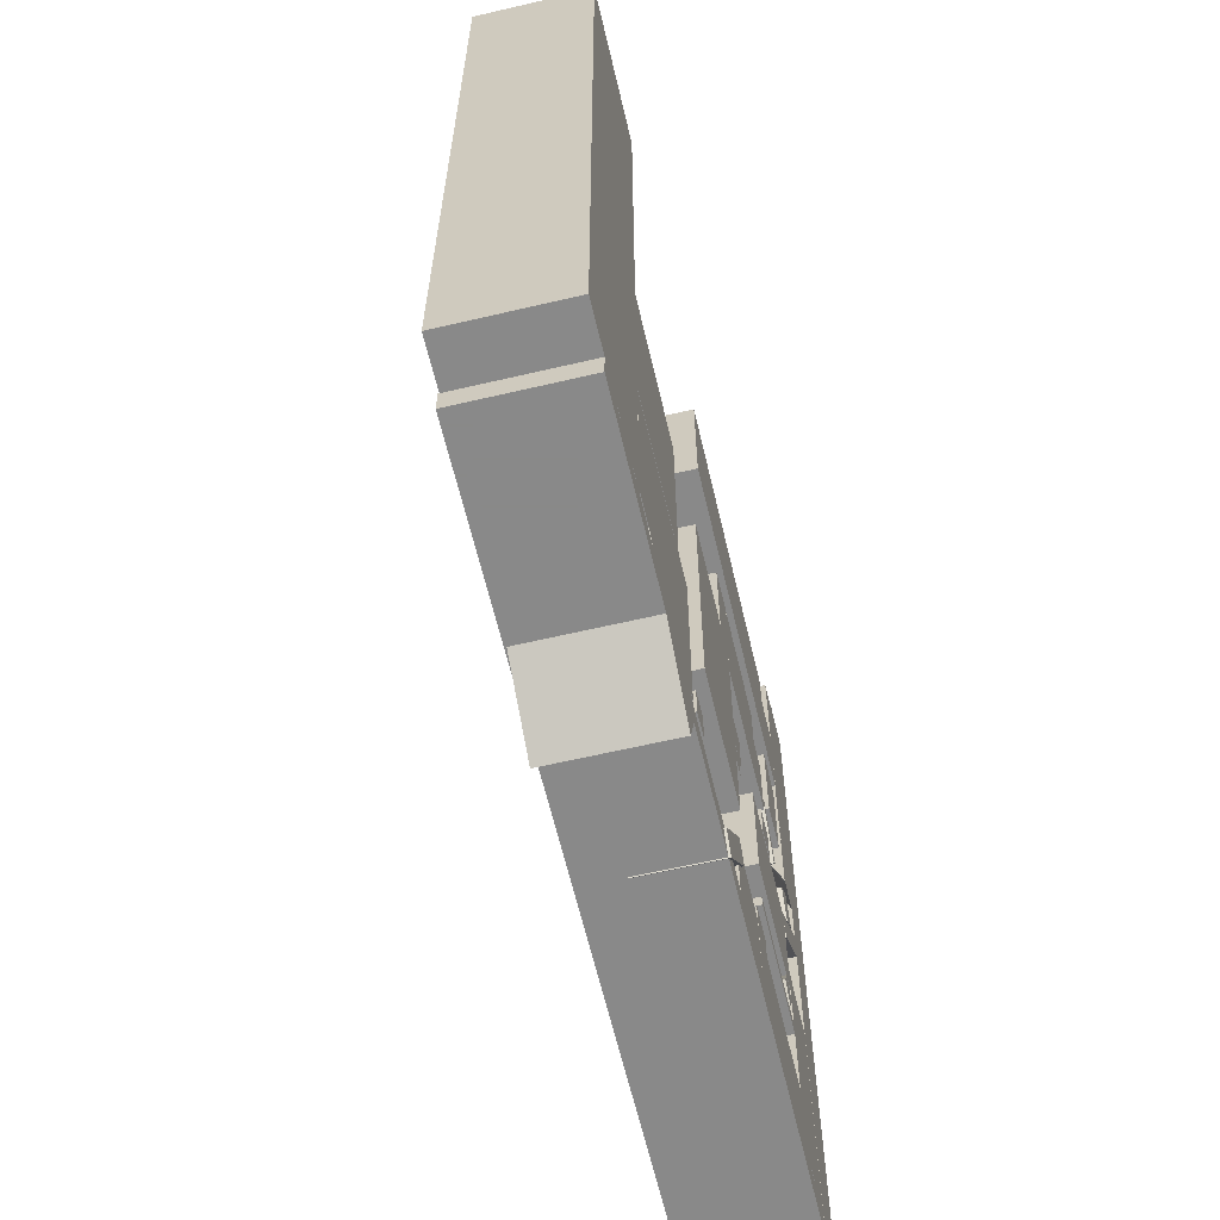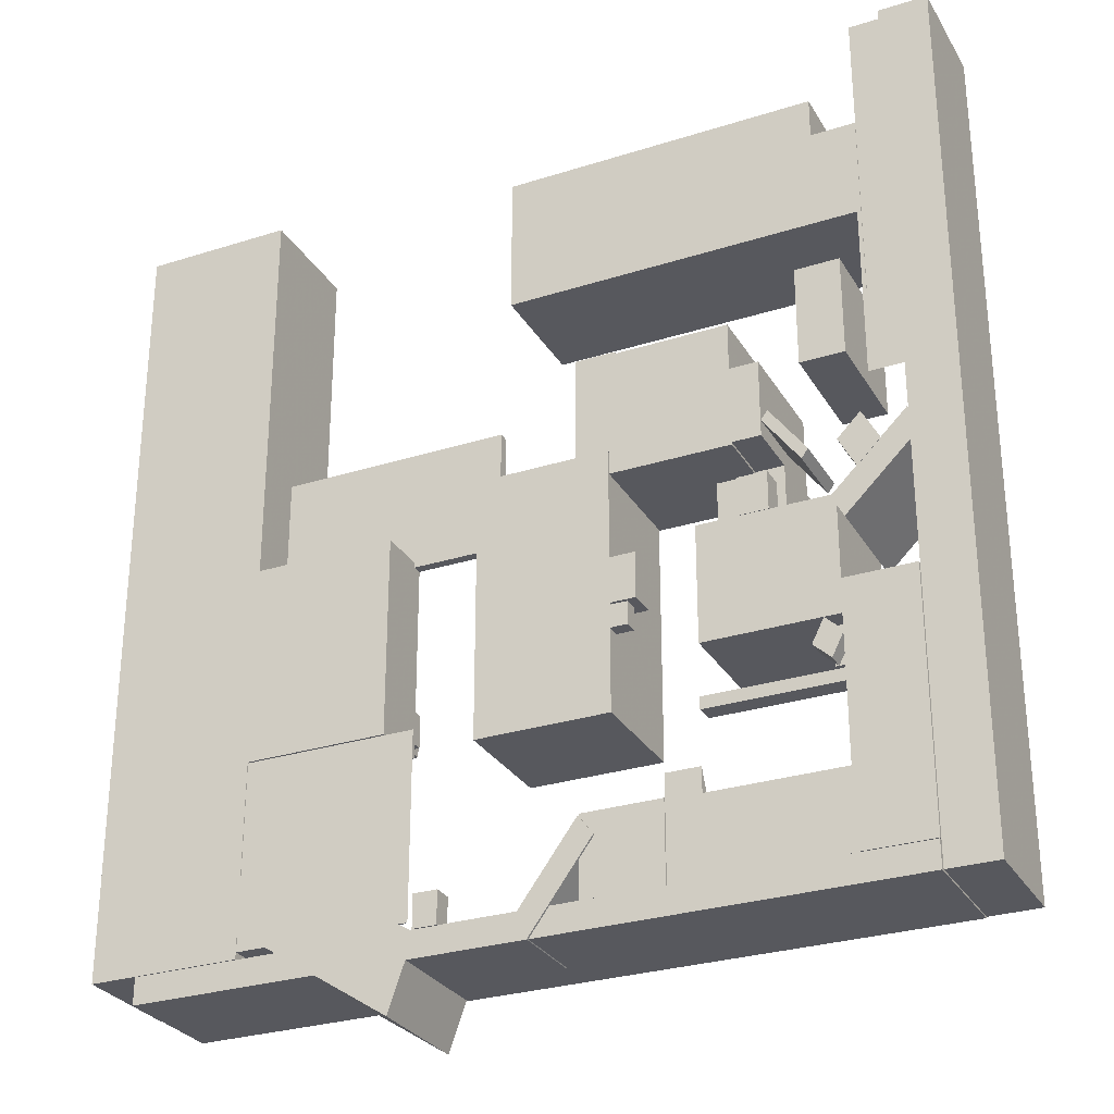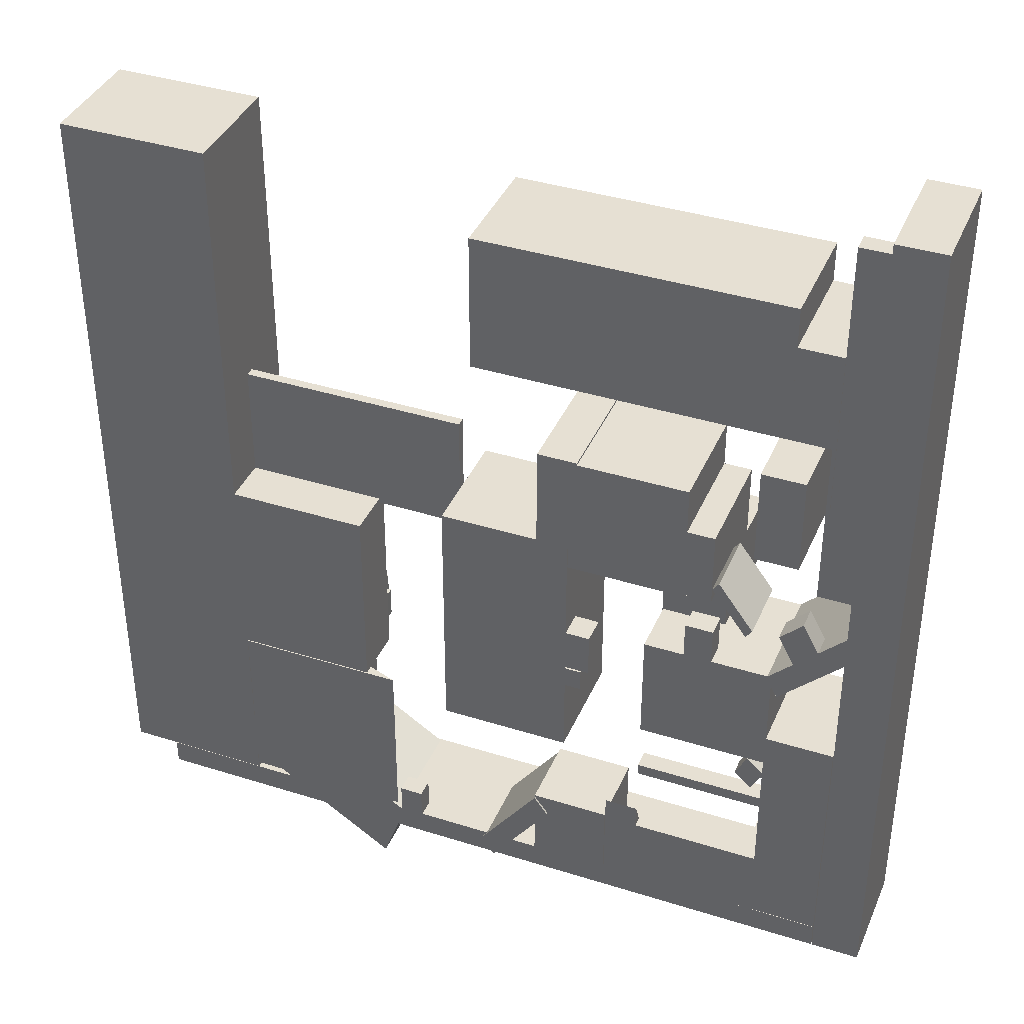
<metadata>
{"format":"obj","ext":"obj","renderer":"f3d","projection":"perspective","resolution":1024,"background":"white","views":[{"elev":-63.0,"azim":-76.7,"up":"+Z"},{"elev":-28.9,"azim":25.3,"up":"+Z"},{"elev":38.5,"azim":21.7,"up":"+Z"}]}
</metadata>
<code>
o Object.1
v 578.7 47.32 630.7
v 578.7 47.32 -375.7
v 522.1 47.32 630.7
v 578.7 -84.23 630.7
v 522.1 -84.23 630.7
v 522.1 -84.23 -375.7
v 522.1 47.32 -375.7
v 578.7 -84.23 -375.7
f 1 2 3
f 4 1 3
f 4 3 5
f 6 4 5
f 7 6 5
f 8 6 7
f 7 2 8
f 4 8 2
f 4 6 8
f 5 3 7
f 7 3 2
f 2 1 4
o Object.2
v 521.2 49.72 -56.44
v 521.2 49.72 -344.3
v 440.6 49.72 -56.44
v 521.2 -84.23 -56.44
v 440.6 -84.23 -56.44
v 440.6 -84.23 -344.3
v 440.6 49.72 -344.3
v 521.2 -84.23 -344.3
f 9 10 11
f 12 9 11
f 12 11 13
f 14 12 13
f 15 14 13
f 16 14 15
f 15 10 16
f 12 16 10
f 12 14 16
f 13 11 15
f 15 11 10
f 10 9 12
o Object.3
v 520.8 50.83 -344.9
v 520.8 50.83 -375.7
v -350.8 50.83 -344.9
v -350.8 -84.23 -375.7
v 520.8 -84.23 -344.9
v -350.8 -84.23 -344.9
v -350.8 50.83 -375.7
v 520.8 -84.23 -375.7
f 17 18 19
f 20 21 22
f 23 20 22
f 24 20 23
f 23 18 24
f 21 24 18
f 21 20 24
f 22 19 23
f 23 19 18
f 18 17 21
f 21 17 19
f 21 19 22
o Object.4
v 248.8 4.238 -254.1
v 248.8 4.238 -344.9
v 157.2 4.238 -254.1
v 248.8 -84.23 -254.1
v 157.2 -84.23 -254.1
v 157.2 -84.23 -344.9
v 157.2 4.238 -344.9
v 248.8 -84.23 -344.9
f 25 26 27
f 28 25 27
f 28 27 29
f 30 28 29
f 31 30 29
f 32 30 31
f 31 26 32
f 28 32 26
f 28 30 32
f 29 27 31
f 31 27 26
f 26 25 28
o Object.5
v 440.6 21.2 -272.6
v 440.6 21.2 -344.9
v 422 21.2 -272.6
v 440.6 -67.27 -272.6
v 422 -67.27 -272.6
v 422 -67.27 -344.9
v 422 21.2 -344.9
v 440.6 -67.27 -344.9
f 33 34 35
f 36 33 35
f 36 35 37
f 38 36 37
f 39 38 37
f 40 38 39
f 39 34 40
f 36 40 34
f 36 38 40
f 37 35 39
f 39 35 34
f 34 33 36
o Object.6
v 441 -67.27 -270.6
v 441 -67.27 -344.9
v 249.7 -67.27 -270.6
v 441 -84.23 -270.6
v 249.7 -84.23 -270.6
v 249.7 -67.27 -344.9
v 249.7 -84.23 -344.9
v 441 -84.23 -344.9
f 41 42 43
f 44 41 43
f 44 43 45
f 46 47 45
f 48 47 46
f 46 42 48
f 44 48 42
f 45 43 46
f 46 43 42
f 42 41 44
f 47 44 45
f 44 47 48
o Object.7
v 441.4 -62.01 -256.7
v 441.4 -62.01 -270.6
v 289 -62.01 -256.7
v 441.4 -84.23 -256.7
v 289 -84.23 -256.7
v 289 -84.23 -270.6
v 289 -62.01 -270.6
v 441.4 -84.23 -270.6
f 49 50 51
f 52 49 51
f 52 51 53
f 54 52 53
f 55 54 53
f 56 54 55
f 55 50 56
f 52 56 50
f 52 54 56
f 53 51 55
f 55 51 50
f 50 49 52
o Object.8
v 268.3 -51.11 -318
v 268.3 -51.11 -344.3
v 248.8 -51.11 -318
v 268.3 -67.27 -318
v 248.8 -67.27 -318
v 248.8 -67.27 -344.3
v 248.8 -51.11 -344.3
v 268.3 -67.27 -344.3
f 57 58 59
f 60 57 59
f 60 59 61
f 62 60 61
f 63 62 61
f 64 62 63
f 63 58 64
f 60 64 58
f 60 62 64
f 61 59 63
f 63 59 58
f 58 57 60
o Object.9
v 249.7 -67.15 -270.6
v 288.9 -67.15 -270.6
v 288.9 -84.23 -270.6
v 249.7 -84.23 -270.6
v 249.7 -75.69 -246.3
v 249.7 -84.23 -228.2
v 288.9 -84.23 -228.2
v 288.9 -75.69 -246.3
v 288.9 -67.15 -264.5
v 283.9 -84.23 -228.2
v 249.7 -67.15 -264.5
v 283.9 -67.15 -264.5
f 65 66 67
f 67 68 65
f 69 65 68
f 69 68 70
f 71 66 72
f 73 72 66
f 74 67 71
f 74 70 68
f 69 75 65
f 74 68 67
f 71 67 66
f 69 70 74
f 69 74 75
f 75 74 71
f 72 75 71
f 76 72 73
f 75 72 76
f 76 73 66
f 76 65 75
f 76 66 65
o Object.10
v 441.4 -62.01 -153.8
v 441.4 -62.01 -167.7
v 289 -62.01 -153.8
v 441.4 -84.23 -153.8
v 289 -84.23 -153.8
v 289 -84.23 -167.7
v 289 -62.01 -167.7
v 441.4 -84.23 -167.7
f 77 78 79
f 80 77 79
f 80 79 81
f 82 80 81
f 83 82 81
f 84 82 83
f 83 78 84
f 80 84 78
f 80 82 84
f 81 79 83
f 83 79 78
f 78 77 80
o Object.11
v 421.5 -64.13 -94.89
v 441.4 -64.13 -113.6
v 407.8 -64.13 -121.8
v 421.5 -84.23 -94.89
v 407.8 -84.23 -121.8
v 427.7 -84.23 -140.5
v 427.7 -64.13 -140.5
v 441.4 -84.23 -113.6
f 85 86 87
f 88 85 87
f 88 87 89
f 90 88 89
f 91 90 89
f 92 90 91
f 91 86 92
f 88 92 86
f 88 90 92
f 89 87 91
f 91 87 86
f 86 85 88
o Object.12
v 441.4 49.72 39.18
v 441.4 49.72 -94.84
v 289.7 49.72 39.18
v 441.4 -84.23 39.18
v 289.7 -84.23 39.18
v 289.7 -84.23 -94.84
v 289.7 49.72 -94.84
v 441.4 -84.23 -94.84
f 93 94 95
f 96 93 95
f 96 95 97
f 98 96 97
f 99 98 97
f 100 98 99
f 99 94 100
f 96 100 94
f 96 98 100
f 97 95 99
f 99 95 94
f 94 93 96
o Object.13
v 439.1 -51.21 -119.4
v 439.1 -51.21 -140.5
v 423.5 -51.21 -119.4
v 439.1 -64.13 -119.4
v 423.5 -64.13 -119.4
v 423.5 -64.13 -140.5
v 423.5 -51.21 -140.5
v 439.1 -64.13 -140.5
f 101 102 103
f 104 101 103
f 104 103 105
f 106 104 105
f 107 106 105
f 108 106 107
f 107 102 108
f 104 108 102
f 104 106 108
f 105 103 107
f 107 103 102
f 102 101 104
o Object.14
v 439.1 -51.21 -96.63
v 439.1 -51.21 -117.7
v 423.5 -51.21 -96.63
v 439.1 -64.13 -96.63
v 423.5 -64.13 -96.63
v 423.5 -64.13 -117.7
v 423.5 -51.21 -117.7
v 439.1 -64.13 -117.7
f 109 110 111
f 112 109 111
f 112 111 113
f 114 112 113
f 115 114 113
f 116 114 115
f 115 110 116
f 112 116 110
f 112 114 116
f 113 111 115
f 115 111 110
f 110 109 112
o Object.15
v 422 -47.52 -312.1
v 422 -47.52 -344.9
v 397.9 -47.52 -312.1
v 422 -67.62 -312.1
v 397.9 -67.62 -312.1
v 397.9 -67.62 -344.9
v 397.9 -47.52 -344.9
v 422 -67.62 -344.9
f 117 118 119
f 120 117 119
f 120 119 121
f 122 120 121
f 123 122 121
f 124 122 123
f 123 118 124
f 120 124 118
f 120 122 124
f 121 119 123
f 123 119 118
f 118 117 120
o Object.16
v 422 -34.6 -323.9
v 422 -34.6 -344.9
v 406.5 -34.6 -323.9
v 422 -47.52 -323.9
v 406.5 -47.52 -323.9
v 406.5 -47.52 -344.9
v 406.5 -34.6 -344.9
v 422 -47.52 -344.9
f 125 126 127
f 128 125 127
f 128 127 129
f 130 128 129
f 131 130 129
f 132 130 131
f 131 126 132
f 128 132 126
f 128 130 132
f 129 127 131
f 131 127 126
f 126 125 128
o Object.17
v 193.6 49.72 153.7
v 193.6 49.72 -151.2
v 39.8 49.72 153.7
v 193.6 -84.23 153.7
v 39.8 -84.23 153.7
v 39.8 -84.23 -151.2
v 39.8 49.72 -151.2
v 193.6 -84.23 -151.2
f 133 134 135
f 136 133 135
f 136 135 137
f 138 136 137
f 139 138 137
f 140 138 139
f 139 134 140
f 136 140 134
f 136 138 140
f 137 135 139
f 139 135 134
f 134 133 136
o Object.18
v 213.1 -68.07 -30.08
v 213.1 -68.07 -56.44
v 193.6 -68.07 -30.08
v 213.1 -84.23 -30.08
v 193.6 -84.23 -30.08
v 193.6 -84.23 -56.44
v 193.6 -68.07 -56.44
v 213.1 -84.23 -56.44
f 141 142 143
f 144 141 143
f 144 143 145
f 146 144 145
f 147 146 145
f 148 146 147
f 147 142 148
f 144 148 142
f 144 146 148
f 145 143 147
f 147 143 142
f 142 141 144
o Object.19
v 222.5 -51.83 25.01
v 222.5 -51.83 -27.83
v 183.5 -51.83 25.01
v 222.5 -84.23 25.01
v 183.5 -84.23 25.01
v 183.5 -84.23 -27.83
v 183.5 -51.83 -27.83
v 222.5 -84.23 -27.83
f 149 150 151
f 152 149 151
f 152 151 153
f 154 152 153
f 155 154 153
f 156 154 155
f 155 150 156
f 152 156 150
f 152 154 156
f 153 151 155
f 155 151 150
f 150 149 152
o Object.20
v 332.7 49.72 272.6
v 332.7 49.72 124.7
v 194.4 49.72 272.6
v 332.7 -84.23 272.6
v 194.4 -84.23 272.6
v 194.4 -84.23 124.7
v 194.4 49.72 124.7
v 332.7 -84.23 124.7
f 157 158 159
f 160 157 159
f 160 159 161
f 162 160 161
f 163 162 161
f 164 162 163
f 163 158 164
f 160 164 158
f 160 162 164
f 161 159 163
f 163 159 158
f 158 157 160
o Object.21
v 365.2 49.72 217.2
v 365.2 49.72 127.5
v 330.6 49.72 217.2
v 365.2 -84.23 217.2
v 330.6 -84.23 217.2
v 330.6 -84.23 127.5
v 330.6 49.72 127.5
v 365.2 -84.23 127.5
f 165 166 167
f 168 165 167
f 168 167 169
f 170 168 169
f 171 170 169
f 172 170 171
f 171 166 172
f 168 172 166
f 168 170 172
f 169 167 171
f 171 167 166
f 166 165 168
o Object.22
v 365.2 116.7 127.5
v 365.2 116.7 37.75
v 288.8 116.7 127.5
v 365.2 -17.26 127.5
v 288.8 -17.26 127.5
v 288.8 -17.26 37.75
v 288.8 116.7 37.75
v 365.2 -17.26 37.75
f 173 174 175
f 176 173 175
f 176 175 177
f 178 176 177
f 179 178 177
f 180 178 179
f 179 174 180
f 176 180 174
f 176 178 180
f 177 175 179
f 179 175 174
f 174 173 176
o Object.23
v 370 -57.57 83.7
v 370 -57.57 39.18
v 337.1 -57.57 83.7
v 370 -84.87 83.7
v 337.1 -84.87 83.7
v 337.1 -84.87 39.18
v 337.1 -57.57 39.18
v 370 -84.87 39.18
f 181 182 183
f 184 181 183
f 184 183 185
f 186 184 185
f 187 186 185
f 188 186 187
f 187 182 188
f 184 188 182
f 184 186 188
f 185 183 187
f 187 183 182
f 182 181 184
o Object.24
v 373.1 -6.196 155.6
v 414.8 -6.196 99.01
v 365.5 -6.196 145.4
v 373.1 -84.23 155.6
v 365.5 -84.23 145.4
v 407.3 -84.23 88.81
v 407.3 -6.196 88.81
v 414.8 -84.23 99.01
f 189 190 191
f 192 189 191
f 192 191 193
f 194 192 193
f 195 194 193
f 196 194 195
f 195 190 196
f 192 196 190
f 192 194 196
f 193 191 195
f 195 191 190
f 190 189 192
o Object.25
v 521 49.72 120.4
v 534.7 49.72 94.31
v 435.3 49.72 37.79
v 521 -84.23 120.4
v 435.3 -84.23 37.79
v 449 -84.23 11.67
v 449 49.72 11.67
v 534.7 -84.23 94.31
f 197 198 199
f 200 197 199
f 200 199 201
f 202 200 201
f 203 202 201
f 204 202 203
f 203 198 204
f 200 204 198
f 200 202 204
f 201 199 203
f 203 199 198
f 198 197 200
o Object.26
v 491.8 -57.57 91.56
v 465.3 -57.57 65.28
v 472.4 -57.57 127.5
v 491.8 -84.87 91.56
v 472.4 -84.87 127.5
v 445.9 -84.87 101.2
v 445.9 -57.57 101.2
v 465.3 -84.87 65.28
f 205 206 207
f 208 205 207
f 208 207 209
f 210 208 209
f 211 210 209
f 212 210 211
f 211 206 212
f 208 212 206
f 208 210 212
f 209 207 211
f 211 207 206
f 206 205 208
o Object.27
v 460.6 49.72 319.2
v 460.6 49.72 203.1
v 409.9 49.72 319.2
v 460.6 -84.23 319.2
v 409.9 -84.23 319.2
v 409.9 -84.23 203.1
v 409.9 49.72 203.1
v 460.6 -84.23 203.1
f 213 214 215
f 216 213 215
f 216 215 217
f 218 216 217
f 219 218 217
f 220 218 219
f 219 214 220
f 216 220 214
f 216 218 220
f 217 215 219
f 219 215 214
f 214 213 216
o Object.28
v 525.4 -84.23 262.3
v 487.9 -62.48 262.3
v 487.9 -84.23 262.3
v 493.6 -84.23 172.4
v 487.9 -84.23 172.4
v 487.9 -73.36 209.4
v 487.9 -62.48 246.3
v 493.6 -62.48 246.3
v 525.4 -62.48 262.3
v 525.4 -62.48 246.3
v 525.4 -73.36 209.4
v 525.4 -84.23 172.4
f 221 222 223
f 224 221 223
f 224 223 225
f 224 225 226
f 227 224 226
f 226 222 227
f 228 227 222
f 228 222 229
f 228 229 230
f 231 228 230
f 230 221 231
f 232 231 221
f 232 228 231
f 230 229 221
f 232 227 228
f 224 227 232
f 226 225 223
f 224 232 221
f 226 223 222
f 221 229 222
o Object.29
v 487.9 -84.23 261.5
v 483.3 -55.47 261.5
v 483.3 -84.23 261.5
v 484 -84.23 172.4
v 483.3 -84.23 172.4
v 483.3 -69.85 209
v 483.3 -55.47 245.6
v 484 -55.47 245.6
v 487.9 -55.47 261.5
v 487.9 -55.47 245.6
v 487.9 -69.85 209
v 487.9 -84.23 172.4
f 233 234 235
f 236 233 235
f 236 235 237
f 236 237 238
f 239 236 238
f 238 234 239
f 240 239 234
f 240 234 241
f 240 241 242
f 243 240 242
f 242 233 243
f 244 243 233
f 244 240 243
f 242 241 233
f 244 239 240
f 236 239 244
f 238 237 235
f 236 244 233
f 238 235 234
f 233 241 234
o Object.30
v 525.4 -62.48 619.3
v 525.4 -62.48 261.1
v 487.9 -62.48 619.3
v 525.4 -84.23 619.3
v 487.9 -84.23 619.3
v 487.9 -84.23 261.1
v 487.9 -62.48 261.1
v 525.4 -84.23 261.1
f 245 246 247
f 248 245 247
f 248 247 249
f 250 248 249
f 251 250 249
f 252 250 251
f 251 246 252
f 248 252 246
f 248 250 252
f 249 247 251
f 251 247 246
f 246 245 248
o Object.31
v 487.6 -55.46 372.1
v 487.6 -55.46 261.1
v 483.3 -55.46 372.1
v 487.6 -84.23 372.1
v 483.3 -84.23 372.1
v 483.3 -84.23 261.1
v 483.3 -55.46 261.1
v 487.6 -84.23 261.1
f 253 254 255
f 256 253 255
f 256 255 257
f 258 256 257
f 259 258 257
f 260 258 259
f 259 254 260
f 256 260 254
f 256 258 260
f 257 255 259
f 259 255 254
f 254 253 256
o Object.32
v 487.6 49.72 488.3
v 487.6 49.72 372.1
v 437 49.72 488.3
v 487.6 -84.23 488.3
v 437 -84.23 488.3
v 437 -84.23 372.1
v 437 49.72 372.1
v 487.6 -84.23 372.1
f 261 262 263
f 264 261 263
f 264 263 265
f 266 264 265
f 267 266 265
f 268 266 267
f 267 262 268
f 264 268 262
f 264 266 268
f 265 263 267
f 267 263 262
f 262 261 264
o Object.33
v 437 49.72 534.9
v 437 49.72 372.1
v 77.76 49.72 534.9
v 437 -84.23 534.9
v 77.76 -84.23 534.9
v 77.76 -84.23 372.1
v 77.76 49.72 372.1
v 437 -84.23 372.1
f 269 270 271
f 272 269 271
f 272 271 273
f 274 272 273
f 275 274 273
f 276 274 275
f 275 270 276
f 272 276 270
f 272 274 276
f 273 271 275
f 275 271 270
f 270 269 272
o Object.34
v 203 49.72 275
v 203 49.72 152.1
v 156.3 49.72 275
v 203 -84.23 275
v 156.3 -84.23 275
v 156.3 -84.23 152.1
v 156.3 49.72 152.1
v 203 -84.23 152.1
f 277 278 279
f 280 277 279
f 280 279 281
f 282 280 281
f 283 282 281
f 284 282 283
f 283 278 284
f 280 284 278
f 280 282 284
f 281 279 283
f 283 279 278
f 278 277 280
o Object.35
v 3.277 -63.06 -307.8
v 3.277 -63.06 -345.2
v -24.33 -63.06 -307.8
v 3.277 -86.02 -307.8
v -24.33 -86.02 -307.8
v -24.33 -86.02 -345.2
v -24.33 -63.06 -345.2
v 3.277 -86.02 -345.2
f 285 286 287
f 288 285 287
f 288 287 289
f 290 288 289
f 291 290 289
f 292 290 291
f 291 286 292
f 288 292 286
f 288 290 292
f 289 287 291
f 291 287 286
f 286 285 288
o Object.36
v 157.5 3.461 -256.7
v 174.3 3.461 -279.3
v 85.85 3.461 -353.9
v 157.5 -86.69 -256.7
v 85.85 -86.69 -353.9
v 102.6 -86.69 -376.6
v 102.6 3.461 -376.6
v 174.3 -86.69 -279.3
f 293 294 295
f 296 293 295
f 296 295 297
f 298 296 297
f 299 298 297
f 300 298 299
f 299 294 300
f 296 300 294
f 296 298 300
f 297 295 299
f 299 295 294
f 294 293 296
o Object.37
v -21.96 48.6 -348.9
v -50.98 48.6 -430.7
v -217.1 48.6 -221.6
v -21.96 -84.23 -348.9
v -217.1 -84.23 -221.6
v -246.1 -84.23 -303.5
v -246.1 48.6 -303.5
v -50.98 -84.23 -430.7
f 301 302 303
f 304 301 303
f 304 303 305
f 306 304 305
f 307 306 305
f 308 306 307
f 307 302 308
f 304 308 302
f 304 306 308
f 305 303 307
f 307 303 302
f 302 301 304
o Object.38
v -30.48 -84.23 -125.3
v -228.8 -84.23 -336.8
v -30.48 -84.23 -150.9
v -228.8 -13.31 -336.8
v -228.8 -13.31 -191.5
v -228.8 -13.31 -125.3
v -228.8 -84.23 -125.3
v -30.48 -84.23 -336.8
f 309 310 311
f 311 312 309
f 312 313 309
f 313 314 309
f 309 314 315
f 314 313 315
f 312 315 313
f 312 310 315
f 312 316 310
f 312 311 316
f 316 311 310
f 309 315 310
o Object.39
v -229.3 49.72 570.1
v -229.3 49.72 -344.3
v -404.4 49.72 570.1
v -229.3 -84.23 570.1
v -404.4 -84.23 570.1
v -404.4 -84.23 -344.3
v -404.4 49.72 -344.3
v -229.3 -84.23 -344.3
f 317 318 319
f 320 317 319
f 320 319 321
f 322 320 321
f 323 322 321
f 324 322 323
f 323 318 324
f 320 324 318
f 320 322 324
f 321 319 323
f 323 319 318
f 318 317 320
o Object.40
v -65.27 -16.78 107.2
v -65.27 -16.78 -124
v -229.3 -16.78 107.2
v -65.27 -84.23 107.2
v -229.3 -84.23 107.2
v -229.3 -84.23 -124
v -229.3 -16.78 -124
v -65.27 -84.23 -124
f 325 326 327
f 328 325 327
f 328 327 329
f 330 328 329
f 331 330 329
f 332 330 331
f 331 326 332
f 328 332 326
f 328 330 332
f 329 327 331
f 331 327 326
f 326 325 328
o Object.41
v -71.66 -43.2 -125.3
v -71.66 -43.2 -168.4
v -101 -43.2 -125.3
v -71.66 -72.14 -125.3
v -101 -72.14 -125.3
v -101 -72.14 -168.4
v -101 -43.2 -168.4
v -71.66 -72.14 -168.4
f 333 334 335
f 336 333 335
f 336 335 337
f 338 336 337
f 339 338 337
f 340 338 339
f 339 334 340
f 336 340 334
f 336 338 340
f 337 335 339
f 339 335 334
f 334 333 336
o Object.42
v -126.9 6.254 -80.3
v -126.6 6.254 -42.87
v -99.26 6.254 -80.69
v -126.9 -16.7 -80.3
v -99.26 -16.7 -80.69
v -98.97 -16.7 -43.26
v -98.97 6.254 -43.26
v -126.6 -16.7 -42.87
f 341 342 343
f 344 341 343
f 344 343 345
f 346 344 345
f 347 346 345
f 348 346 347
f 347 342 348
f 344 348 342
f 344 346 348
f 345 343 347
f 347 343 342
f 342 341 344
o Object.43
v -99.41 6.254 -100.5
v -99.13 6.254 -63.12
v -71.81 6.254 -100.9
v -99.41 -16.7 -100.5
v -71.81 -16.7 -100.9
v -71.52 -16.7 -63.51
v -71.52 6.254 -63.51
v -99.13 -16.7 -63.12
f 349 350 351
f 352 349 351
f 352 351 353
f 354 352 353
f 355 354 353
f 356 354 355
f 355 350 356
f 352 356 350
f 352 354 356
f 353 351 355
f 355 351 350
f 350 349 352
o Object.44
v -127.1 6.254 -117.7
v -126.9 6.254 -80.3
v -99.54 6.254 -118.1
v -127.1 -16.7 -117.7
v -99.54 -16.7 -118.1
v -99.26 -16.7 -80.69
v -99.26 6.254 -80.69
v -126.9 -16.7 -80.3
f 357 358 359
f 360 357 359
f 360 359 361
f 362 360 361
f 363 362 361
f 364 362 363
f 363 358 364
f 360 364 358
f 360 362 364
f 361 359 363
f 363 359 358
f 358 357 360
o Object.45
v -113.2 29.21 -99.21
v -112.9 29.21 -61.78
v -85.6 29.21 -99.6
v -113.2 6.253 -99.21
v -85.6 6.253 -99.6
v -85.31 6.253 -62.17
v -85.31 29.21 -62.17
v -112.9 6.253 -61.78
f 365 366 367
f 368 365 367
f 368 367 369
f 370 368 369
f 371 370 369
f 372 370 371
f 371 366 372
f 368 372 366
f 368 370 372
f 369 367 371
f 371 367 366
f 366 365 368
o Object.46
v 39.1 -16.78 244.9
v 39.1 -16.78 101.3
v -229.3 -16.78 244.9
v 39.1 -27.9 244.9
v -229.3 -27.9 244.9
v -229.3 -27.9 101.3
v -229.3 -16.78 101.3
v 39.1 -27.9 101.3
f 373 374 375
f 376 373 375
f 376 375 377
f 378 376 377
f 379 378 377
f 380 378 379
f 379 374 380
f 376 380 374
f 376 378 380
f 377 375 379
f 379 375 374
f 374 373 376

</code>
